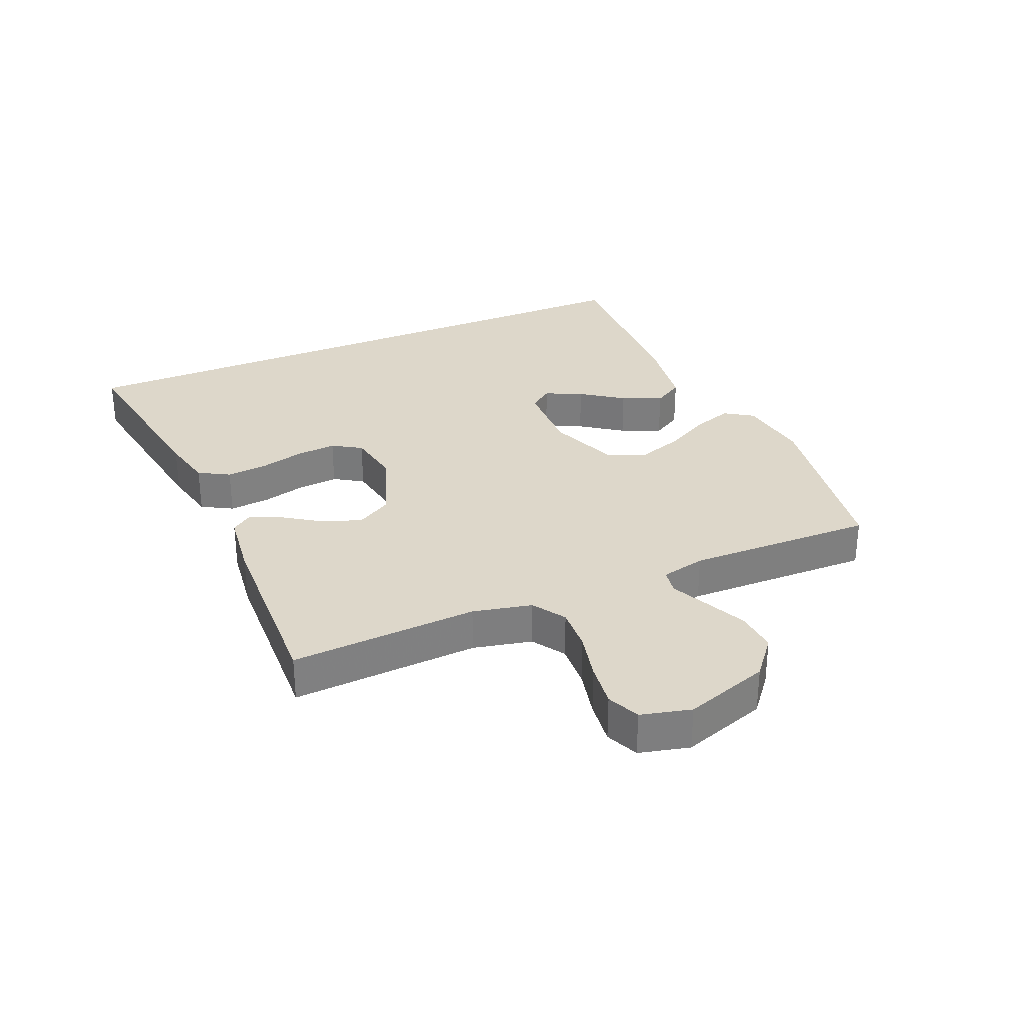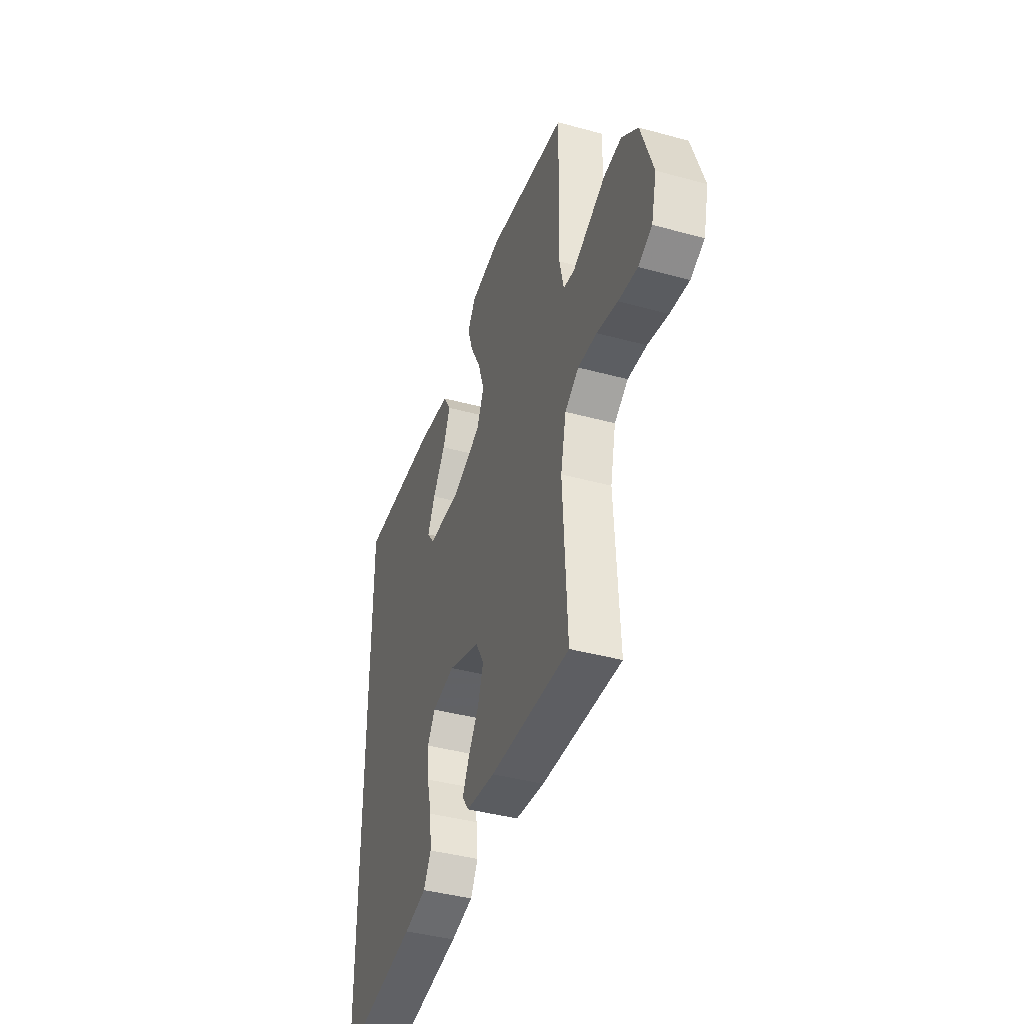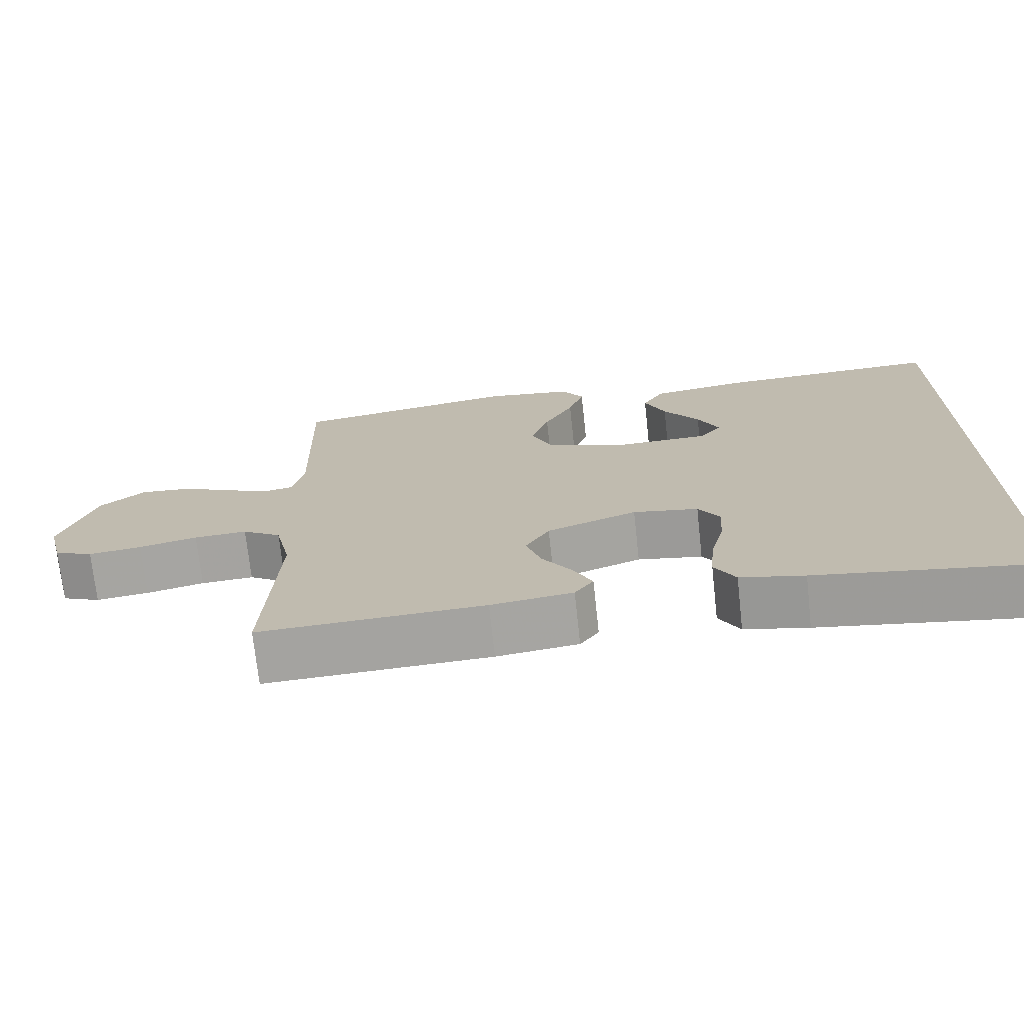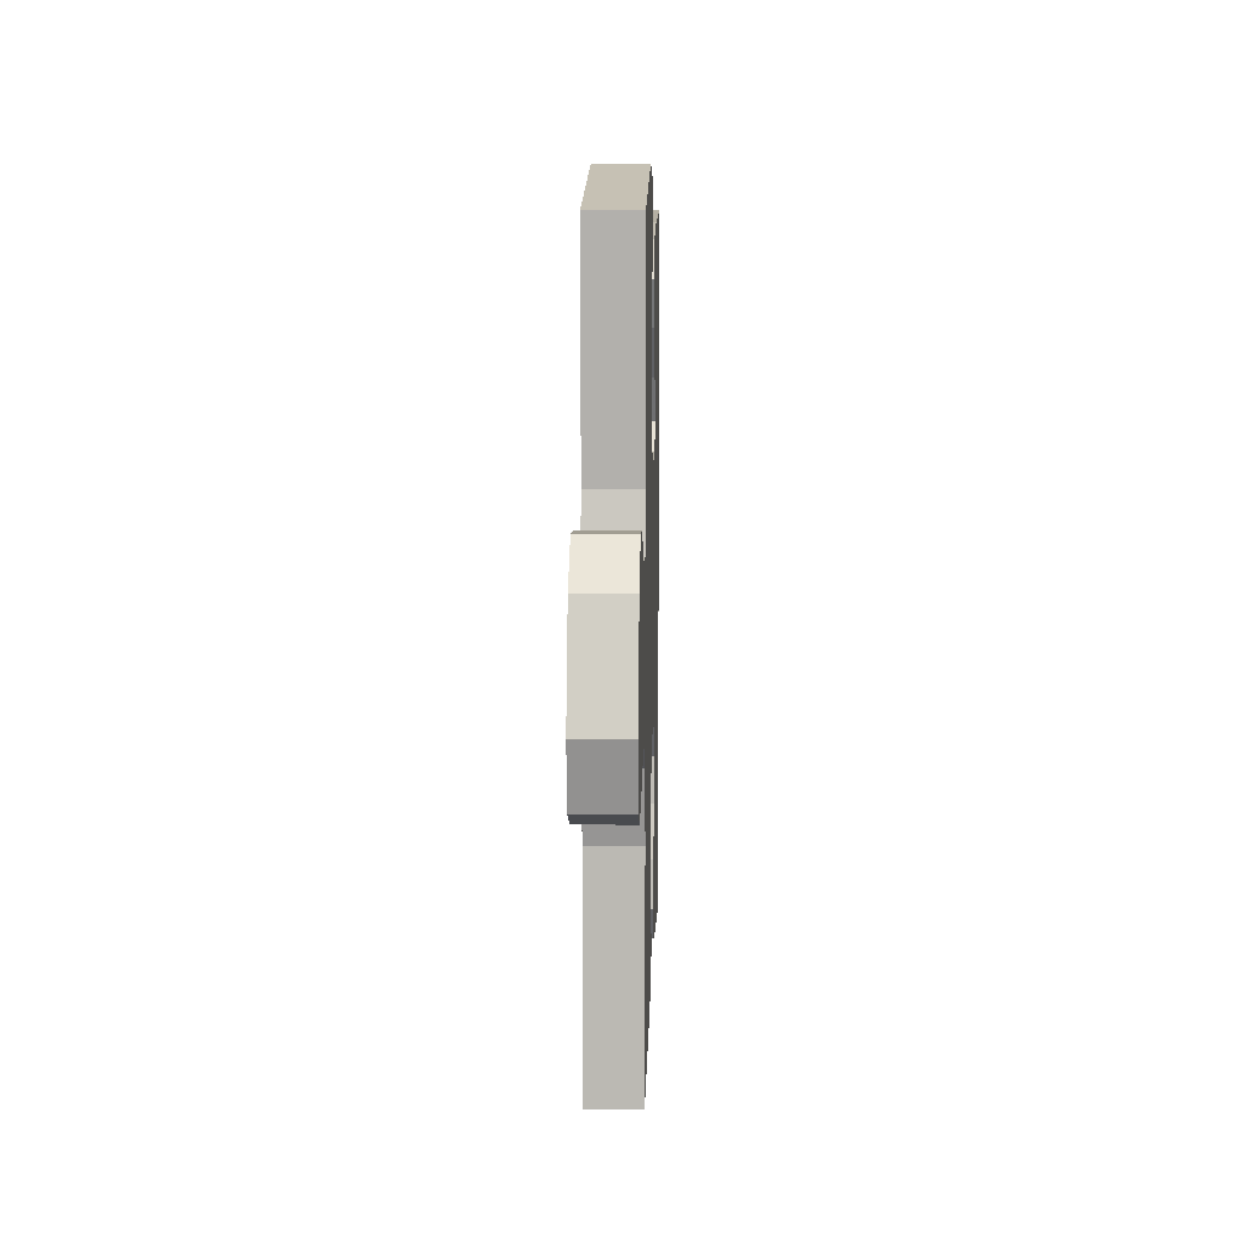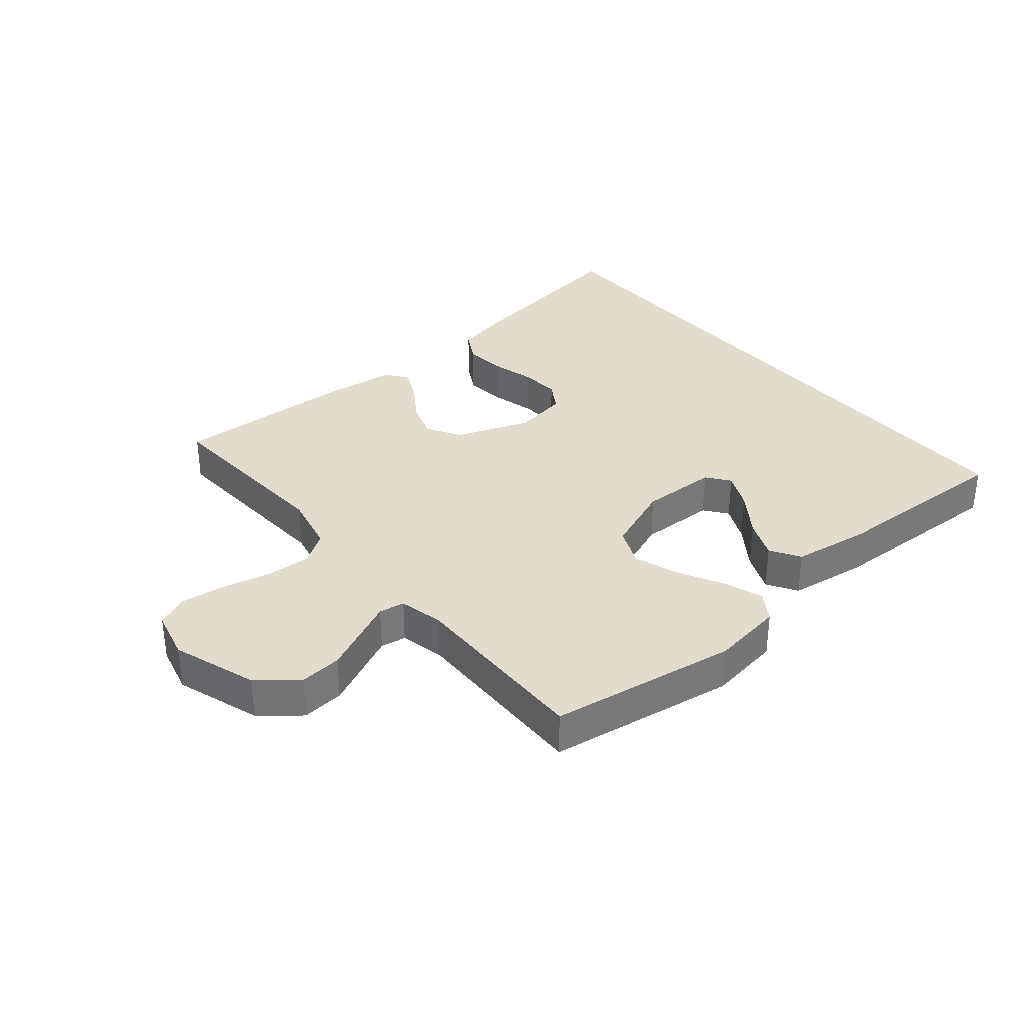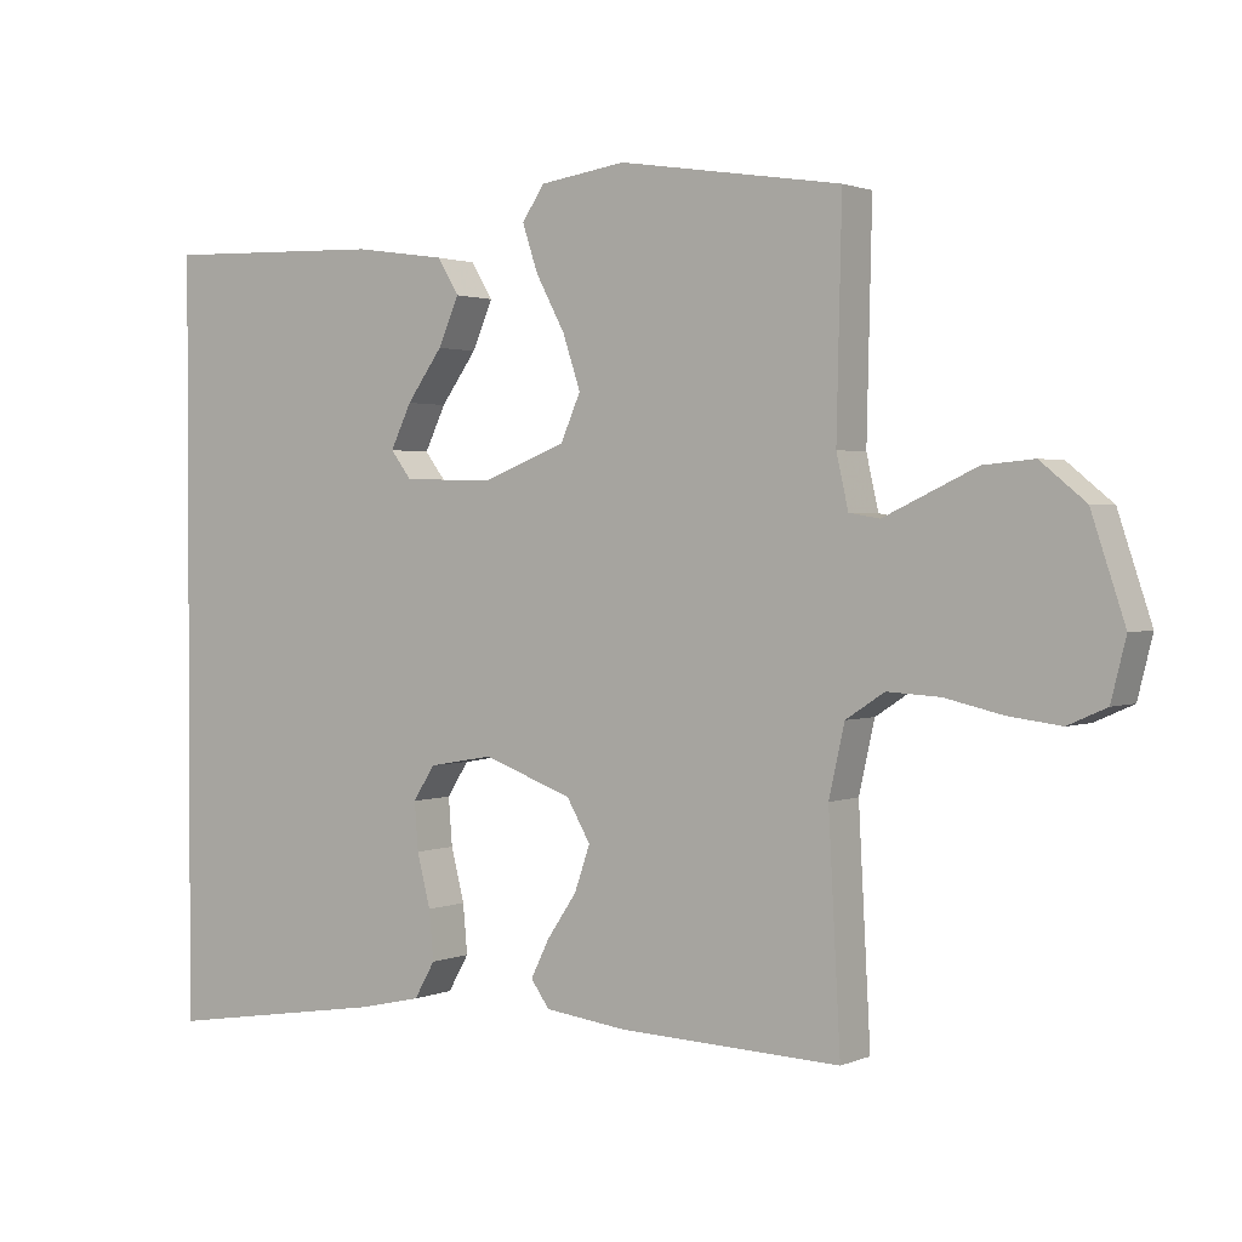
<metadata>
{"format":"obj","ext":"obj","renderer":"f3d","projection":"perspective","resolution":1024,"background":"white","views":[{"elev":30.9,"azim":-113.2,"up":"+Y"},{"elev":-41.1,"azim":-108.4,"up":"+Z"},{"elev":-72.4,"azim":6.2,"up":"+Z"},{"elev":9.7,"azim":-88.4,"up":"+Z"},{"elev":34.1,"azim":-39.9,"up":"+Y"},{"elev":1.6,"azim":-145.8,"up":"+Z"}]}
</metadata>
<code>
v 0.5 0.07 0.478
v 0.5 0.07 -0.546
v 0.2 0.07 -0.499
v 0.115 0.07 -0.48
v 0.087 0.07 -0.431
v 0.093 0.07 -0.365
v 0.111 0.07 -0.294
v 0.116 0.07 -0.23
v 0.087 0.07 -0.184
v 0 0.07 -0.169
v -0.12 0.07 -0.213
v -0.152 0.07 -0.268
v -0.131 0.07 -0.329
v -0.091 0.07 -0.388
v -0.066 0.07 -0.439
v -0.091 0.07 -0.474
v -0.2 0.07 -0.488
v -0.5 0.07 -0.5
v -0.484 0.07 -0.2
v -0.505 0.07 -0.106
v -0.557 0.07 -0.072
v -0.628 0.07 -0.076
v -0.706 0.07 -0.094
v -0.777 0.07 -0.103
v -0.829 0.07 -0.08
v -0.849 0.07 0
v -0.804 0.07 0.136
v -0.743 0.07 0.186
v -0.675 0.07 0.18
v -0.608 0.07 0.149
v -0.55 0.07 0.122
v -0.509 0.07 0.129
v -0.493 0.07 0.2
v -0.5 0.07 0.5
v -0.2 0.07 0.547
v -0.084 0.07 0.53
v -0.054 0.07 0.485
v -0.075 0.07 0.422
v -0.114 0.07 0.349
v -0.138 0.07 0.277
v -0.111 0.07 0.215
v 0 0.07 0.172
v 0.123 0.07 0.175
v 0.151 0.07 0.212
v 0.123 0.07 0.271
v 0.075 0.07 0.338
v 0.047 0.07 0.402
v 0.076 0.07 0.45
v 0.2 0.07 0.468
v 0.5 0 0.478
v 0.5 0 -0.546
v 0.2 0 -0.499
v 0.115 0 -0.48
v 0.087 0 -0.431
v 0.093 0 -0.365
v 0.111 0 -0.294
v 0.116 0 -0.23
v 0.087 0 -0.184
v 0 0 -0.169
v -0.12 0 -0.213
v -0.152 0 -0.268
v -0.131 0 -0.329
v -0.091 0 -0.388
v -0.066 0 -0.439
v -0.091 0 -0.474
v -0.2 0 -0.488
v -0.5 0 -0.5
v -0.484 0 -0.2
v -0.505 0 -0.106
v -0.557 0 -0.072
v -0.628 0 -0.076
v -0.706 0 -0.094
v -0.777 0 -0.103
v -0.829 0 -0.08
v -0.849 0 0
v -0.804 0 0.136
v -0.743 0 0.186
v -0.675 0 0.18
v -0.608 0 0.149
v -0.55 0 0.122
v -0.509 0 0.129
v -0.493 0 0.2
v -0.5 0 0.5
v -0.2 0 0.547
v -0.084 0 0.53
v -0.054 0 0.485
v -0.075 0 0.422
v -0.114 0 0.349
v -0.138 0 0.277
v -0.111 0 0.215
v 0 0 0.172
v 0.123 0 0.175
v 0.151 0 0.212
v 0.123 0 0.271
v 0.075 0 0.338
v 0.047 0 0.402
v 0.076 0 0.45
v 0.2 0 0.468
f 48 49 1
f 47 48 1
f 46 47 1
f 45 46 1
f 44 45 1
f 2 3 4
f 1 2 4
f 44 1 4
f 43 44 4
f 37 38 39
f 36 37 39
f 35 36 39
f 34 35 39
f 33 34 39
f 32 33 39 40
f 29 30 31
f 28 29 31
f 27 28 31
f 26 27 31
f 25 26 31
f 24 25 31
f 23 24 31
f 22 23 31
f 21 22 31 32
f 32 40 41
f 21 32 41
f 20 21 41
f 17 18 19
f 16 17 19
f 15 16 19
f 14 15 19
f 13 14 19
f 12 13 19 20
f 4 5 6 7
f 4 7 8
f 43 4 8
f 42 43 8 9
f 20 41 42
f 12 20 42
f 11 12 42
f 10 11 42
f 9 10 42
f 50 98 97
f 50 97 96
f 50 96 95
f 50 95 94
f 50 94 93
f 53 52 51
f 53 51 50
f 53 50 93
f 53 93 92
f 88 87 86
f 88 86 85
f 88 85 84
f 88 84 83
f 88 83 82
f 89 88 82 81
f 80 79 78
f 80 78 77
f 80 77 76
f 80 76 75
f 80 75 74
f 80 74 73
f 80 73 72
f 80 72 71
f 81 80 71 70
f 90 89 81
f 90 81 70
f 90 70 69
f 68 67 66
f 68 66 65
f 68 65 64
f 68 64 63
f 68 63 62
f 69 68 62 61
f 56 55 54 53
f 57 56 53
f 57 53 92
f 58 57 92 91
f 91 90 69
f 91 69 61
f 91 61 60
f 91 60 59
f 91 59 58
f 1 50 51 2
f 2 51 52 3
f 3 52 53 4
f 4 53 54 5
f 5 54 55 6
f 6 55 56 7
f 7 56 57 8
f 8 57 58 9
f 9 58 59 10
f 10 59 60 11
f 11 60 61 12
f 12 61 62 13
f 13 62 63 14
f 14 63 64 15
f 15 64 65 16
f 16 65 66 17
f 17 66 67 18
f 18 67 68 19
f 19 68 69 20
f 20 69 70 21
f 21 70 71 22
f 22 71 72 23
f 23 72 73 24
f 24 73 74 25
f 25 74 75 26
f 26 75 76 27
f 27 76 77 28
f 28 77 78 29
f 29 78 79 30
f 30 79 80 31
f 31 80 81 32
f 32 81 82 33
f 33 82 83 34
f 34 83 84 35
f 35 84 85 36
f 36 85 86 37
f 37 86 87 38
f 38 87 88 39
f 39 88 89 40
f 40 89 90 41
f 41 90 91 42
f 42 91 92 43
f 43 92 93 44
f 44 93 94 45
f 45 94 95 46
f 46 95 96 47
f 47 96 97 48
f 48 97 98 49
f 49 98 50 1

</code>
